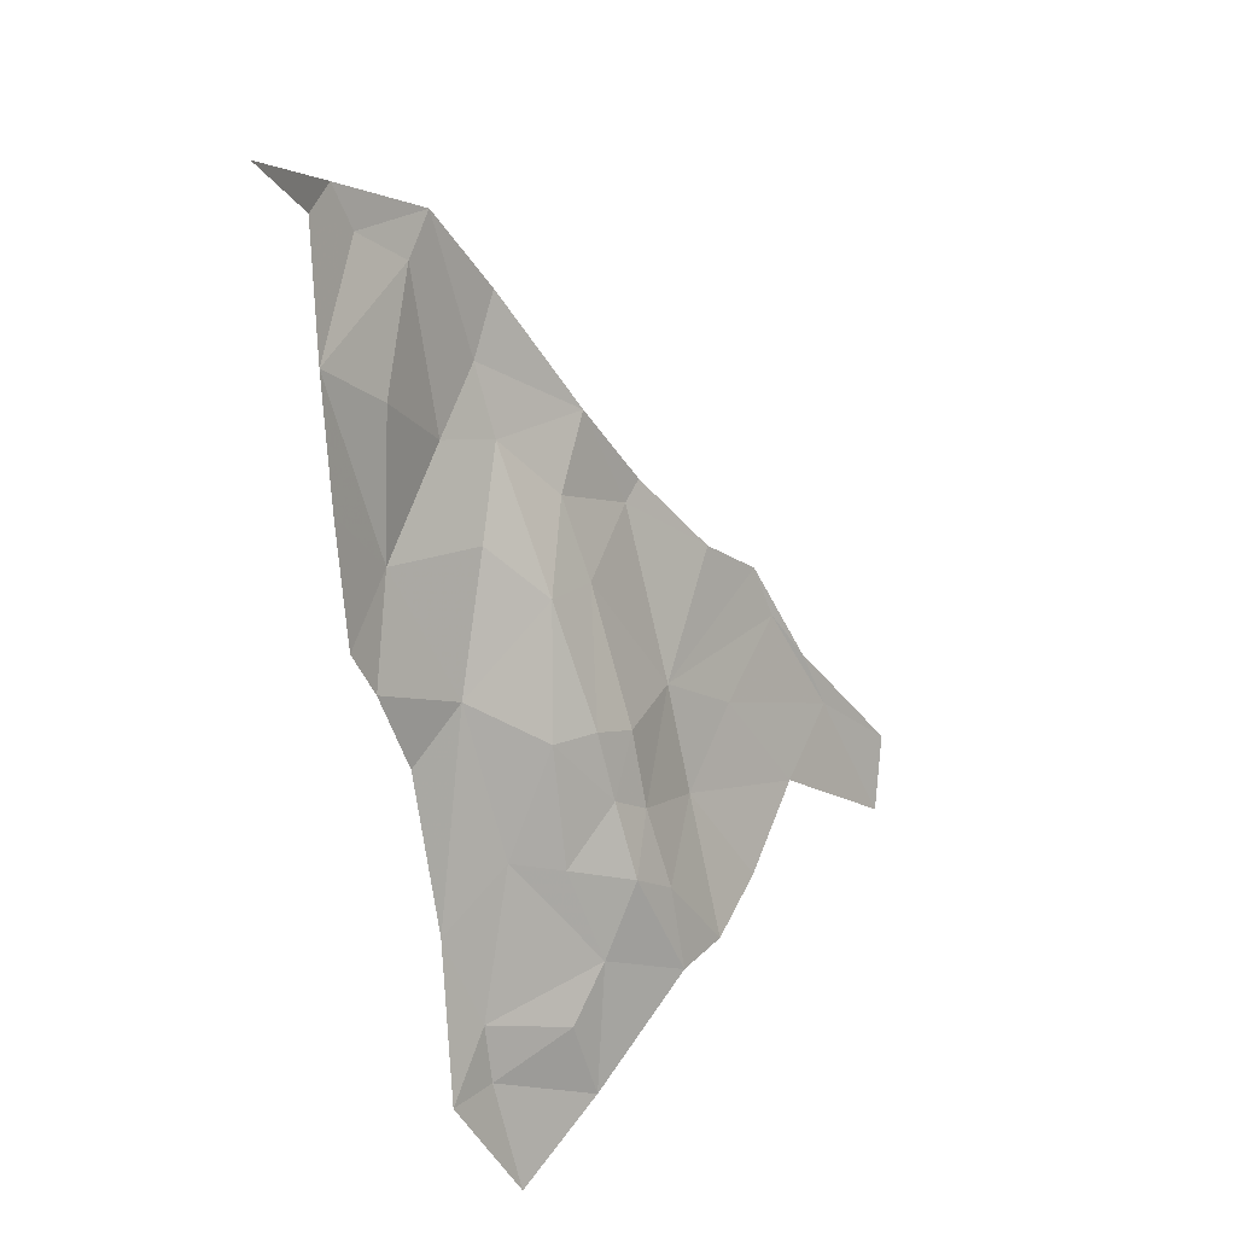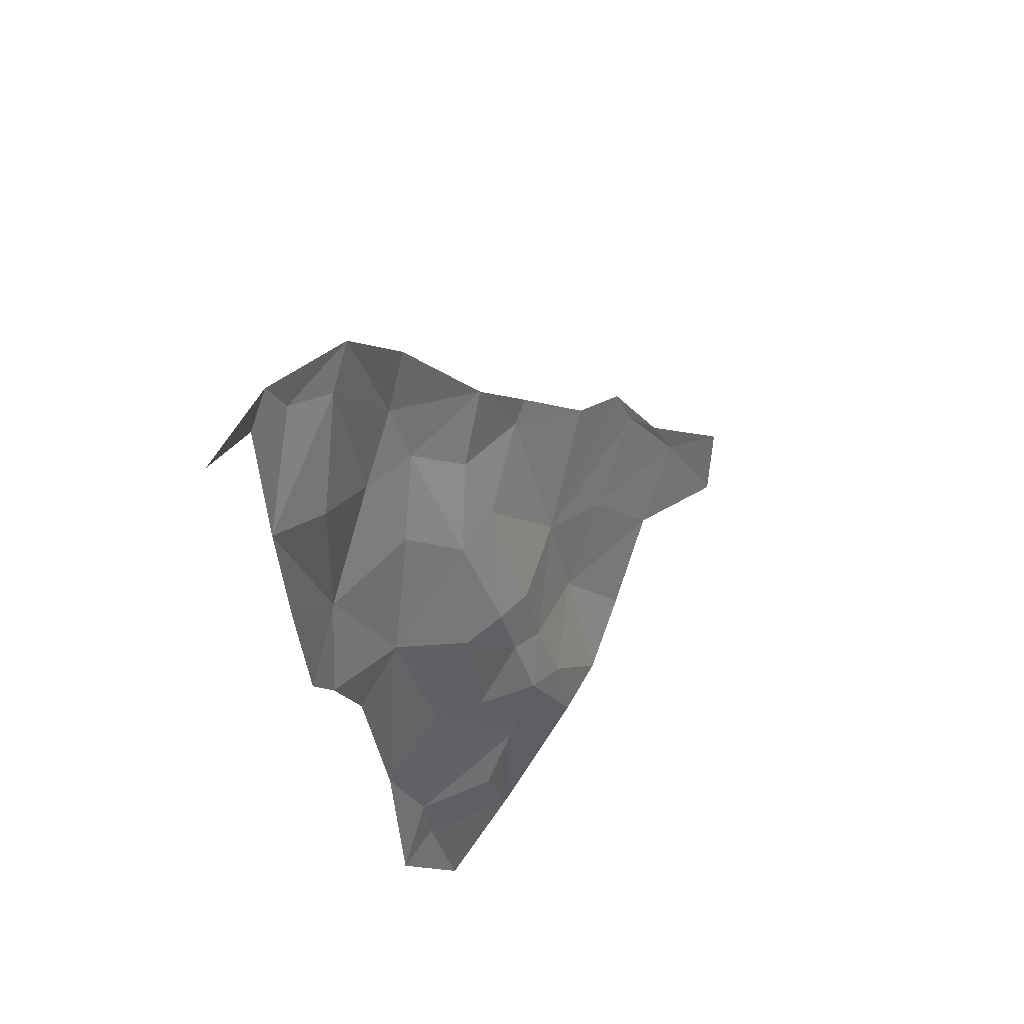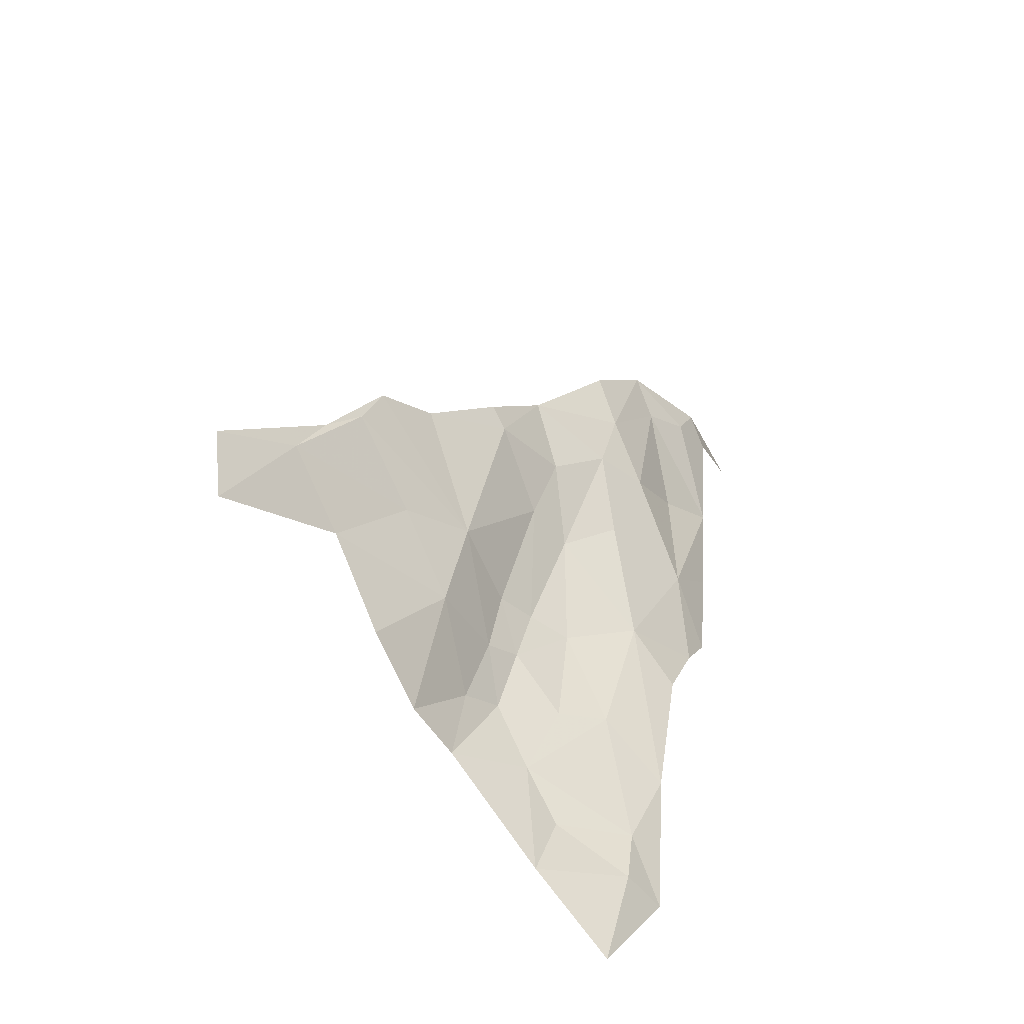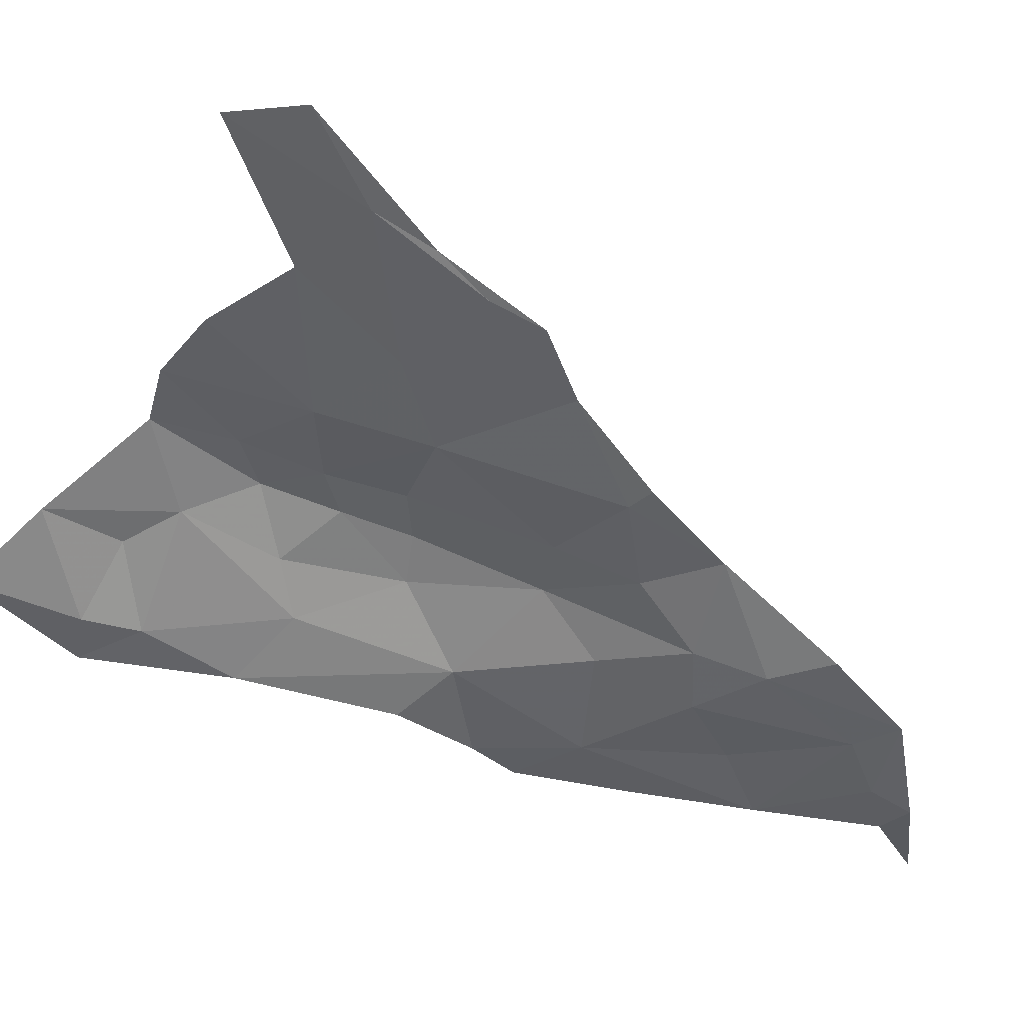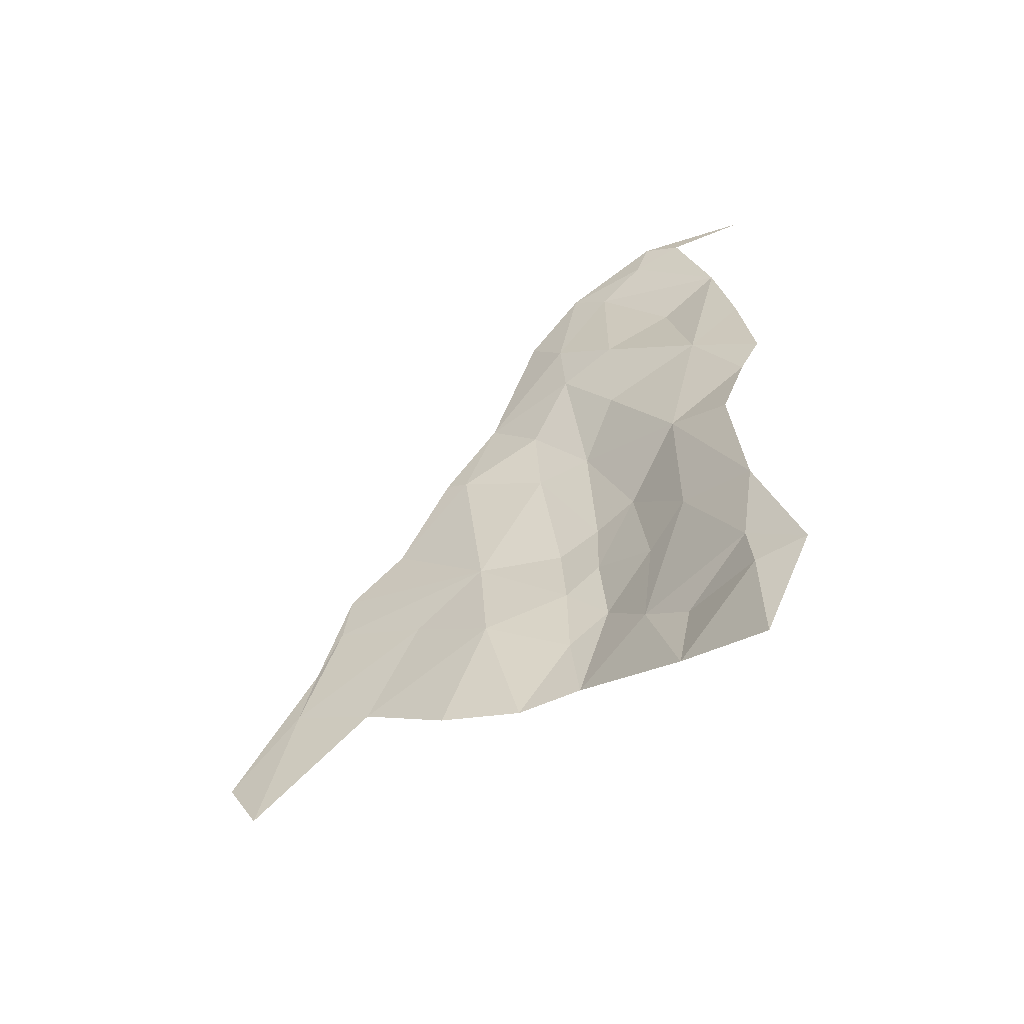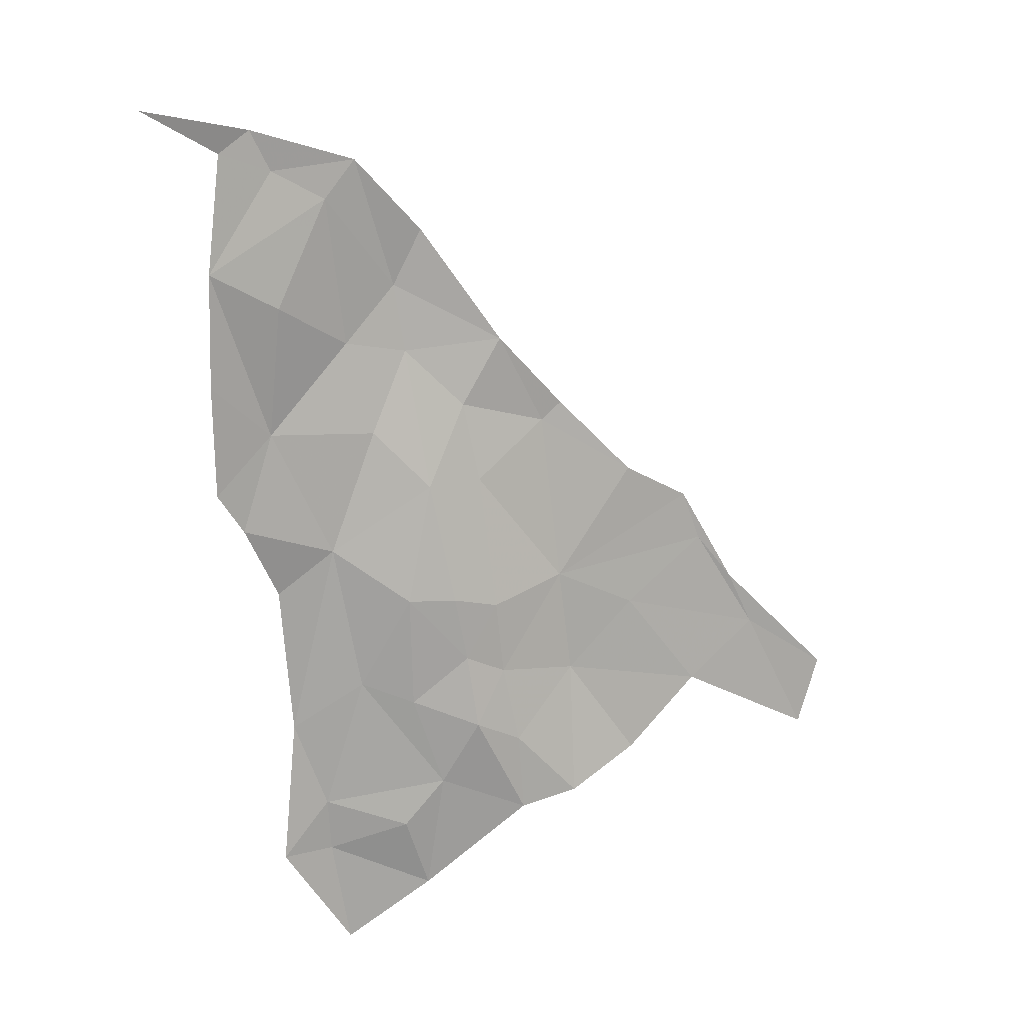
<metadata>
{"format":"obj","ext":"obj","renderer":"f3d","projection":"perspective","resolution":1024,"background":"white","views":[{"elev":22.0,"azim":-68.8,"up":"+Y"},{"elev":56.9,"azim":-72.9,"up":"+Y"},{"elev":-57.6,"azim":112.8,"up":"+Y"},{"elev":-28.9,"azim":78.2,"up":"+Z"},{"elev":-71.5,"azim":-168.7,"up":"+Y"},{"elev":26.9,"azim":-37.9,"up":"+Y"}]}
</metadata>
<code>
v -304.2 560.6 37.73
v -308.1 560.7 36.66
v -303.9 552.5 39.66
v -297.9 557.1 42.67
v -299.2 562.8 41.45
v -304.1 564.8 37.17
v -302.1 619.3 27.49
v -311.1 622.3 27.21
v -304.9 618 27.39
v -303.9 595.9 31.15
v -309 592.1 31.05
v -307.3 588.8 31.86
v -300.9 586.2 34.64
v -305.1 583 32.99
v -305.5 571.5 34.91
v -296.4 595.2 34.29
v -297 602.2 31.74
v -302.4 606.1 30.84
v -307.1 609.3 28.86
v -297.4 613.7 30.14
v -300.9 616.1 28.32
v -304.9 618 27.39
v -308.3 600.7 29.97
v -308.1 560.7 36.66
v -304.1 564.8 37.17
v -305.5 571.5 34.91
v -293.5 581.9 40.97
v -290.2 580.9 42.2
v -289.4 590.8 38.93
v -283.7 581.7 42.36
v -290.3 575.3 43.3
v -293.1 576.9 42.11
v -296.6 582.1 39.11
v -293.5 590.9 37.84
v -289.4 596.7 36.86
v -283 594.3 38.92
v -276.8 589.6 42.75
v -276.6 587.4 43.28
v -272.4 586.6 44.78
v -271.6 582.7 45.95
v -278.2 578.4 44.99
v -283.9 573.7 44.12
v -290.1 569.5 45.05
v -293.3 571.4 43.77
v -297.3 573.4 40.27
v -300.4 574.9 37.43
v -300.9 586.2 34.64
v -296.4 595.2 34.29
v -292.7 601.1 33.72
v -285.8 601.5 36.98
v -281.3 595.5 39.25
v -292.7 606.2 32.25
v -290.2 610.4 32.65
v -294.7 616.4 30.37
v -297.4 613.7 30.14
v -300.9 616.1 28.32
v -302.1 619.3 27.49
v -304.9 618 27.39
v -297 602.2 31.74
v -302.4 606.1 30.84
v -305.5 571.5 34.91
v -304.1 564.8 37.17
v -296.1 566.4 42.5
v -299.2 562.8 41.45
v -297.9 557.1 42.67
v -290.5 563.5 46.2
v -285.8 563.8 47.19
v -279.9 566.1 47.66
v -273.9 570.9 48.35
v -268 574.8 49.07
v -264.7 565.1 52.46
v -262.4 570.2 52.15
v -269.4 579.2 47.68
f 3 1 2
f 2 1 6
f 6 1 5
f 5 1 4
f 1 3 4
f 9 7 8
f 12 10 11
f 11 10 23
f 23 10 19
f 22 19 21
f 21 19 20
f 20 19 18
f 19 10 18
f 18 10 17
f 17 10 16
f 16 10 13
f 10 12 13
f 12 14 13
f 13 14 15
f 26 24 25
f 29 27 28
f 27 32 28
f 28 32 31
f 31 32 44
f 32 45 44
f 44 45 63
f 63 45 46
f 46 45 33
f 45 32 33
f 32 27 33
f 33 27 34
f 27 29 34
f 49 34 35
f 34 29 35
f 35 29 36
f 36 29 30
f 29 28 30
f 28 31 30
f 70 40 41
f 40 30 41
f 41 30 42
f 30 31 42
f 42 31 43
f 31 44 43
f 43 44 66
f 44 63 66
f 66 63 65
f 65 63 64
f 64 63 62
f 63 46 62
f 62 46 61
f 61 46 47
f 46 33 47
f 33 34 47
f 47 34 48
f 34 49 48
f 48 49 59
f 49 52 59
f 60 59 55
f 59 52 55
f 58 56 57
f 57 56 54
f 56 55 54
f 55 52 54
f 54 52 53
f 53 52 50
f 52 49 50
f 49 35 50
f 35 36 50
f 50 36 51
f 51 36 37
f 36 30 37
f 30 38 37
f 37 38 39
f 38 30 39
f 30 40 39
f 39 40 73
f 40 70 73
f 73 70 72
f 72 70 71
f 71 70 69
f 70 41 69
f 41 42 69
f 69 42 68
f 68 42 67
f 42 43 67
f 43 66 67

</code>
